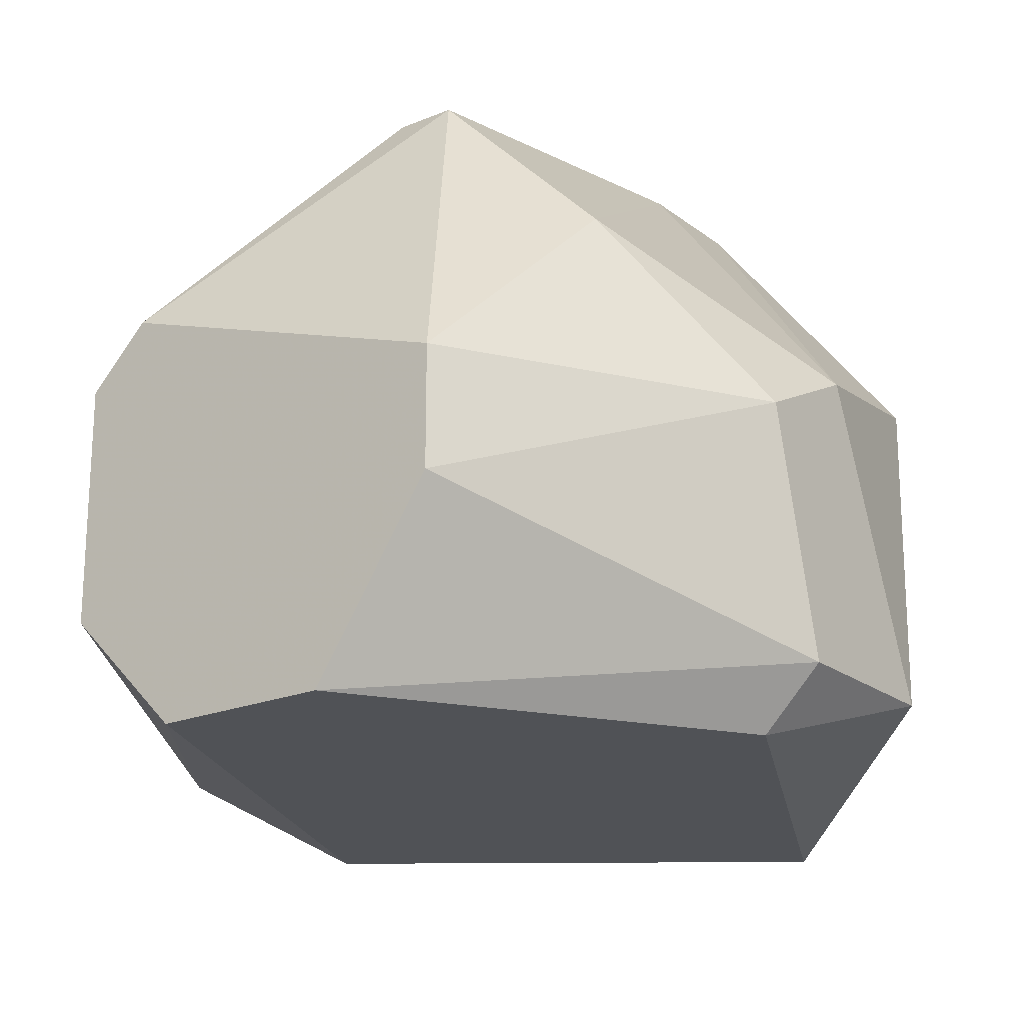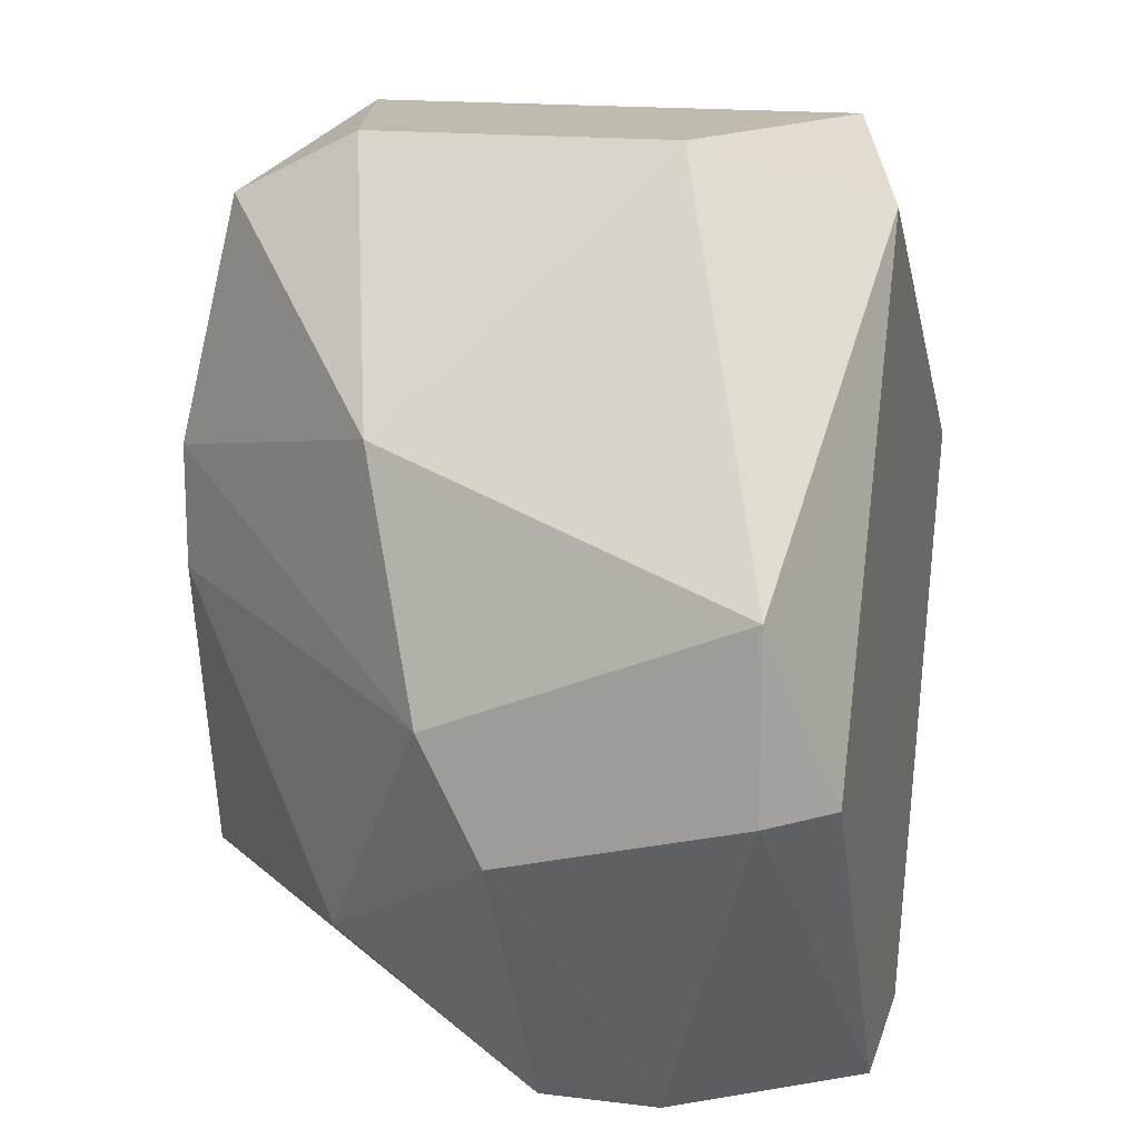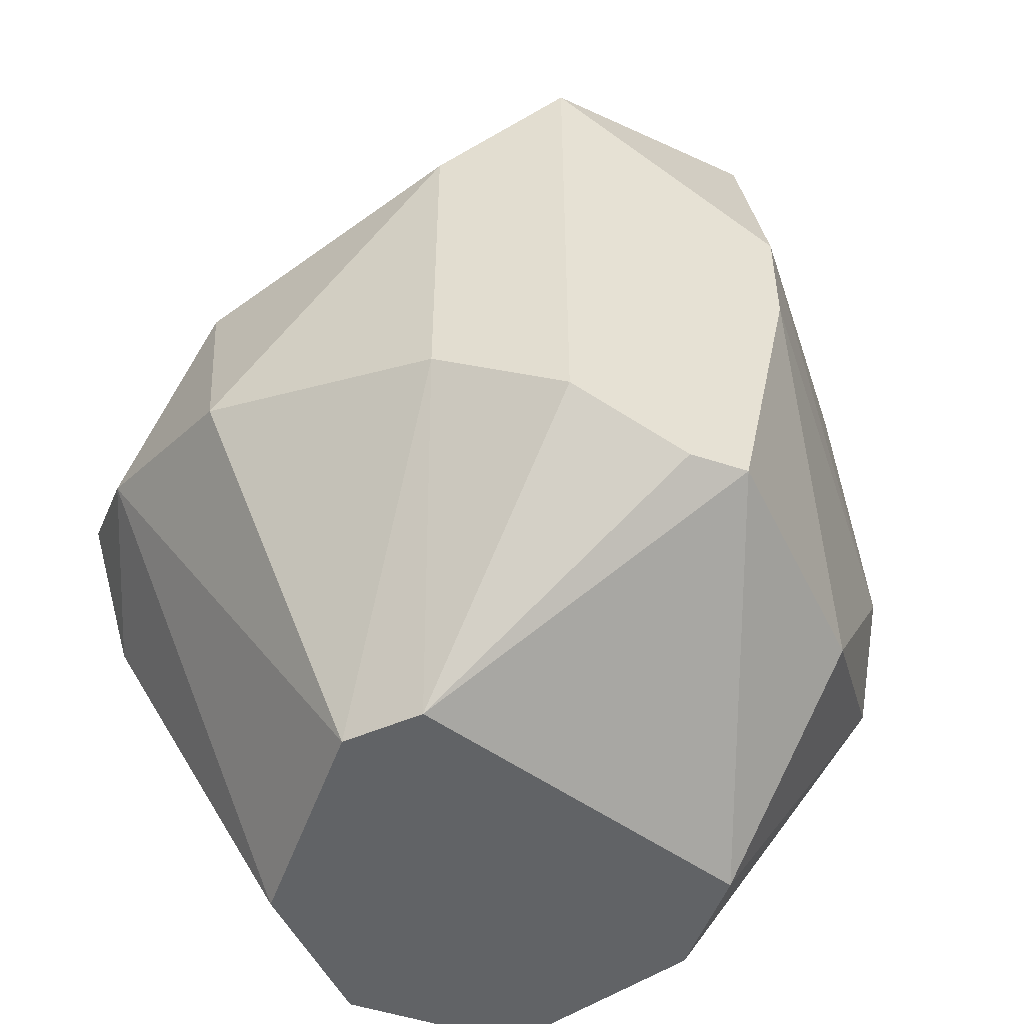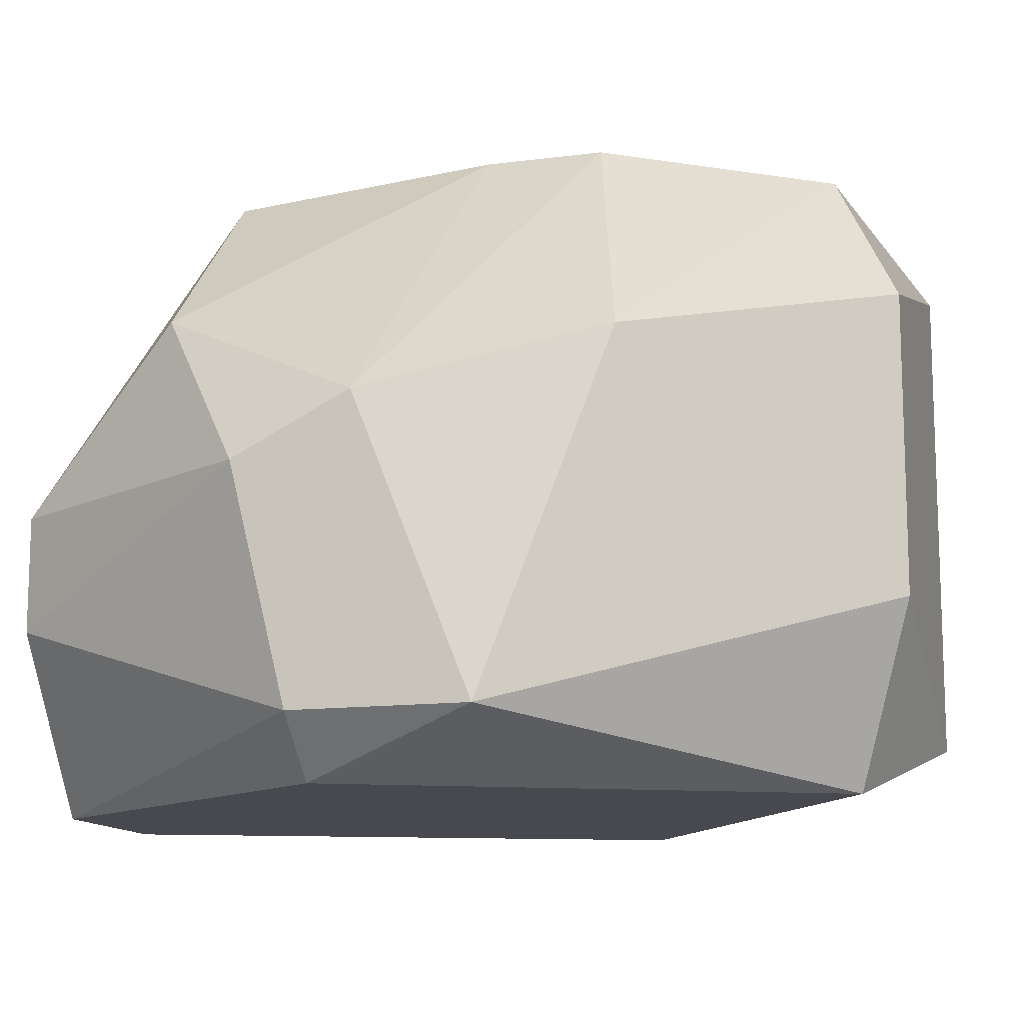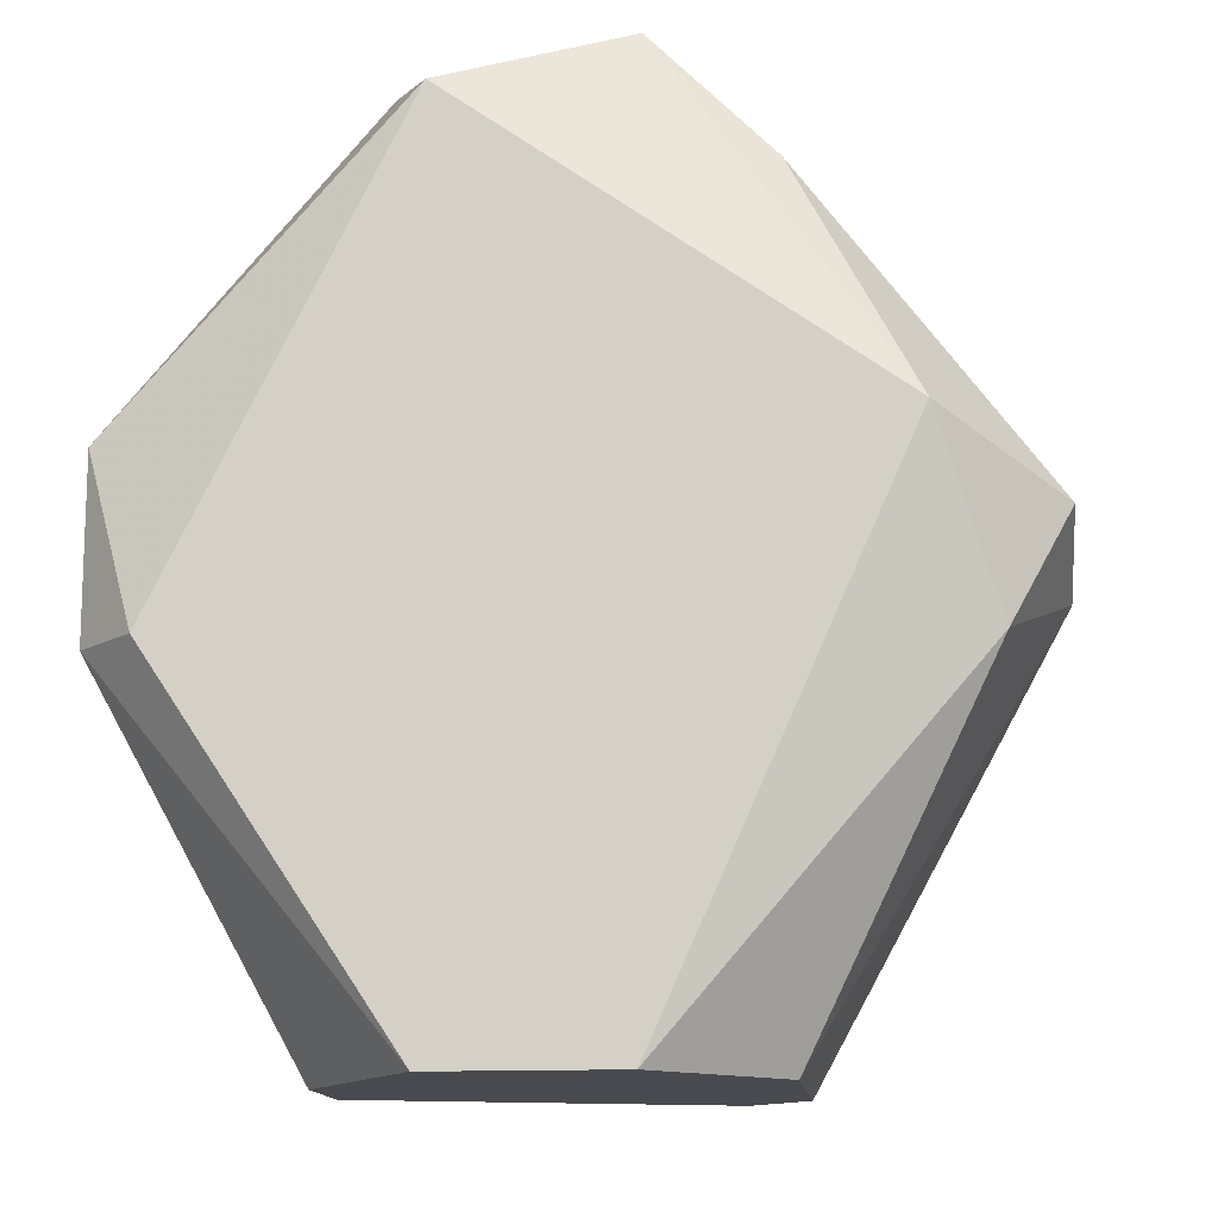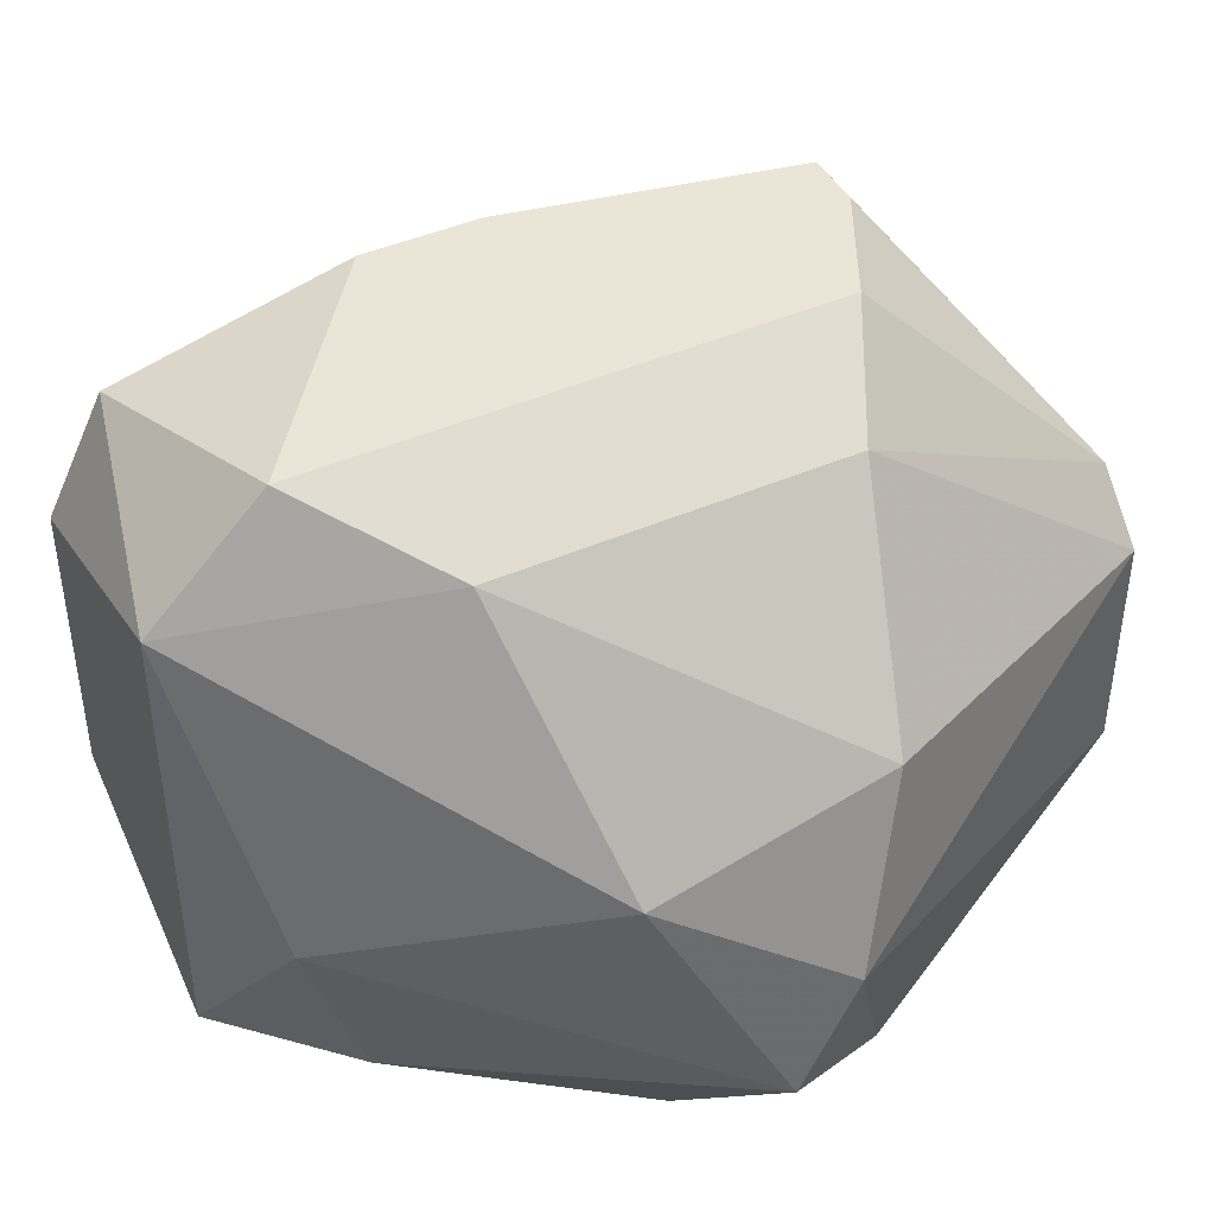
<metadata>
{"format":"obj","ext":"obj","renderer":"f3d","projection":"perspective","resolution":1024,"background":"white","views":[{"elev":-20.7,"azim":36.6,"up":"+Z"},{"elev":16.1,"azim":104.3,"up":"+Y"},{"elev":-50.8,"azim":-19.7,"up":"+Y"},{"elev":-12.7,"azim":106.9,"up":"+Z"},{"elev":-13.6,"azim":-173.5,"up":"+Y"},{"elev":44.0,"azim":-117.0,"up":"+Z"}]}
</metadata>
<code>
v 0.01551 0.1969 0.003987
v -0.01649 0.1969 -0.000581
v -0.00277 0.2152 0.01084
v 0.001794 0.1878 0.01542
v 0.00408 0.2129 -0.009727
v 0.00408 0.1809 -0.009727
v 0.006367 0.2129 0.01313
v 0.01551 0.2015 -0.007441
v -0.007347 0.1809 0.003987
v -0.01192 0.2015 -0.009727
v 0.008651 0.1809 0.001705
v -0.007347 0.1923 0.01313
v -0.007347 0.1809 -0.005154
v -0.00277 0.2152 -0.007441
v -0.00277 0.2106 0.01542
v -0.0142 0.2037 0.003987
v 0.006367 0.2152 -0.002865
v 0.01551 0.1946 -0.007441
v 0.006367 0.1992 0.01542
v 0.01094 0.1878 0.008557
v 0.01322 0.206 0.006273
v -0.0142 0.1946 0.006273
v -0.01649 0.1992 -0.005154
v 0.01322 0.1946 -0.009727
v -0.00277 0.1809 -0.009727
v -0.007347 0.2129 -0.000581
v 0.01551 0.1923 0.001705
v -0.0142 0.1946 -0.007441
v -0.007347 0.206 0.01313
v 0.006367 0.2152 0.008557
v -0.005057 0.1809 0.006273
v 0.00408 0.1878 0.01542
v 0.008651 0.1809 -0.002865
v -0.00277 0.19 0.01542
v 0.006367 0.2037 0.01542
v -0.007347 0.2106 -0.007441
f 23 26 36
f 5 6 10
f 9 6 11
f 9 2 13
f 6 9 13
f 5 10 14
f 7 3 15
f 8 5 17
f 14 3 17
f 5 14 17
f 8 1 18
f 15 4 19
f 1 19 20
f 1 8 21
f 8 17 21
f 2 9 22
f 9 12 22
f 16 2 22
f 2 16 23
f 6 5 24
f 5 8 24
f 8 18 24
f 18 6 24
f 10 6 25
f 6 13 25
f 3 14 26
f 16 3 26
f 23 16 26
f 18 1 27
f 1 20 27
f 20 11 27
f 13 2 28
f 2 23 28
f 23 10 28
f 10 25 28
f 25 13 28
f 15 3 29
f 12 15 29
f 3 16 29
f 22 12 29
f 16 22 29
f 3 7 30
f 17 3 30
f 7 21 30
f 21 17 30
f 9 11 31
f 12 9 31
f 19 4 32
f 11 20 32
f 20 19 32
f 4 31 32
f 31 11 32
f 11 6 33
f 6 18 33
f 18 27 33
f 27 11 33
f 4 15 34
f 15 12 34
f 31 4 34
f 12 31 34
f 7 15 35
f 19 1 35
f 15 19 35
f 1 21 35
f 21 7 35
f 14 10 36
f 10 23 36
f 26 14 36

</code>
